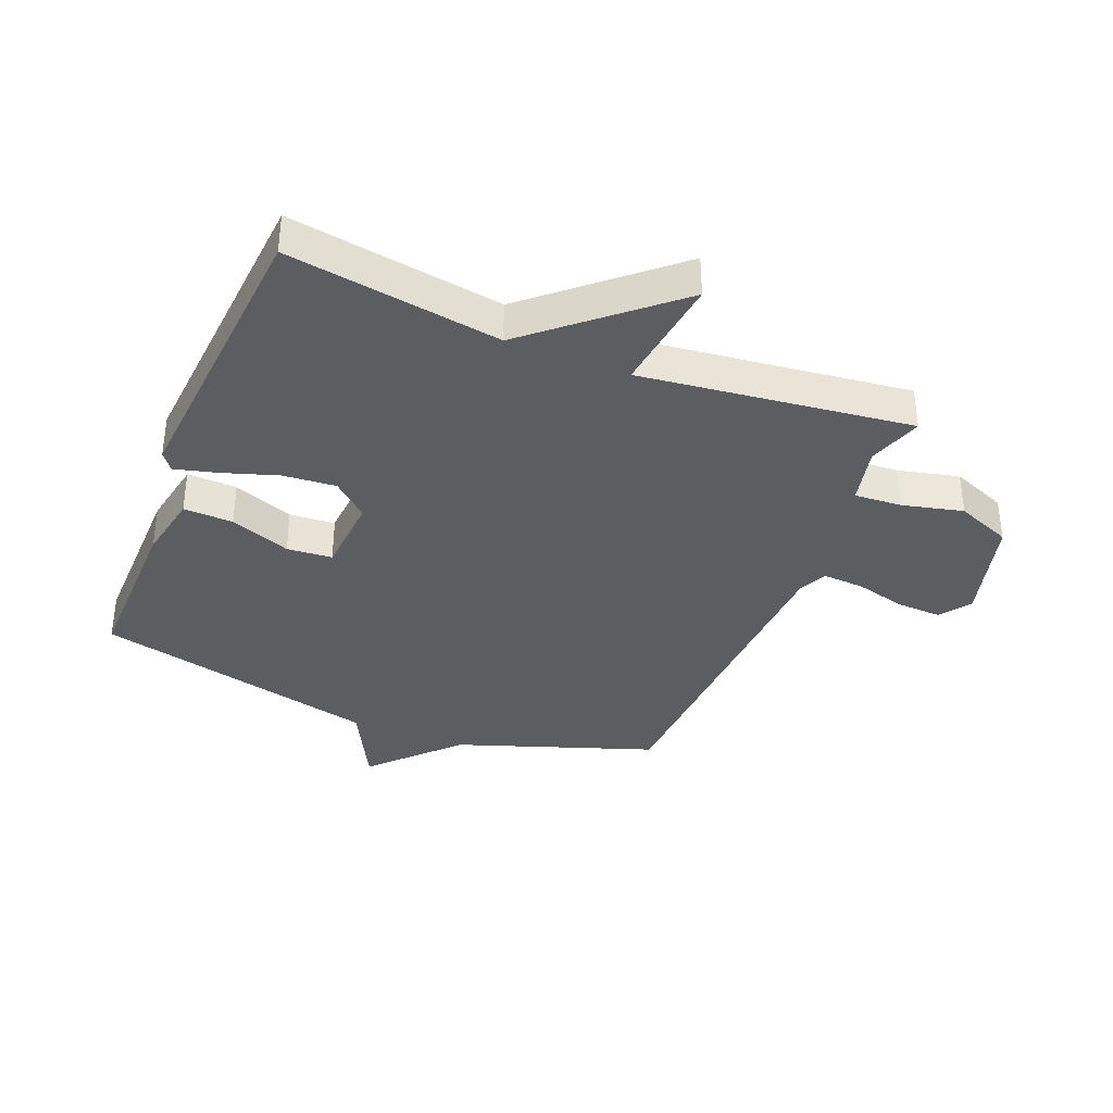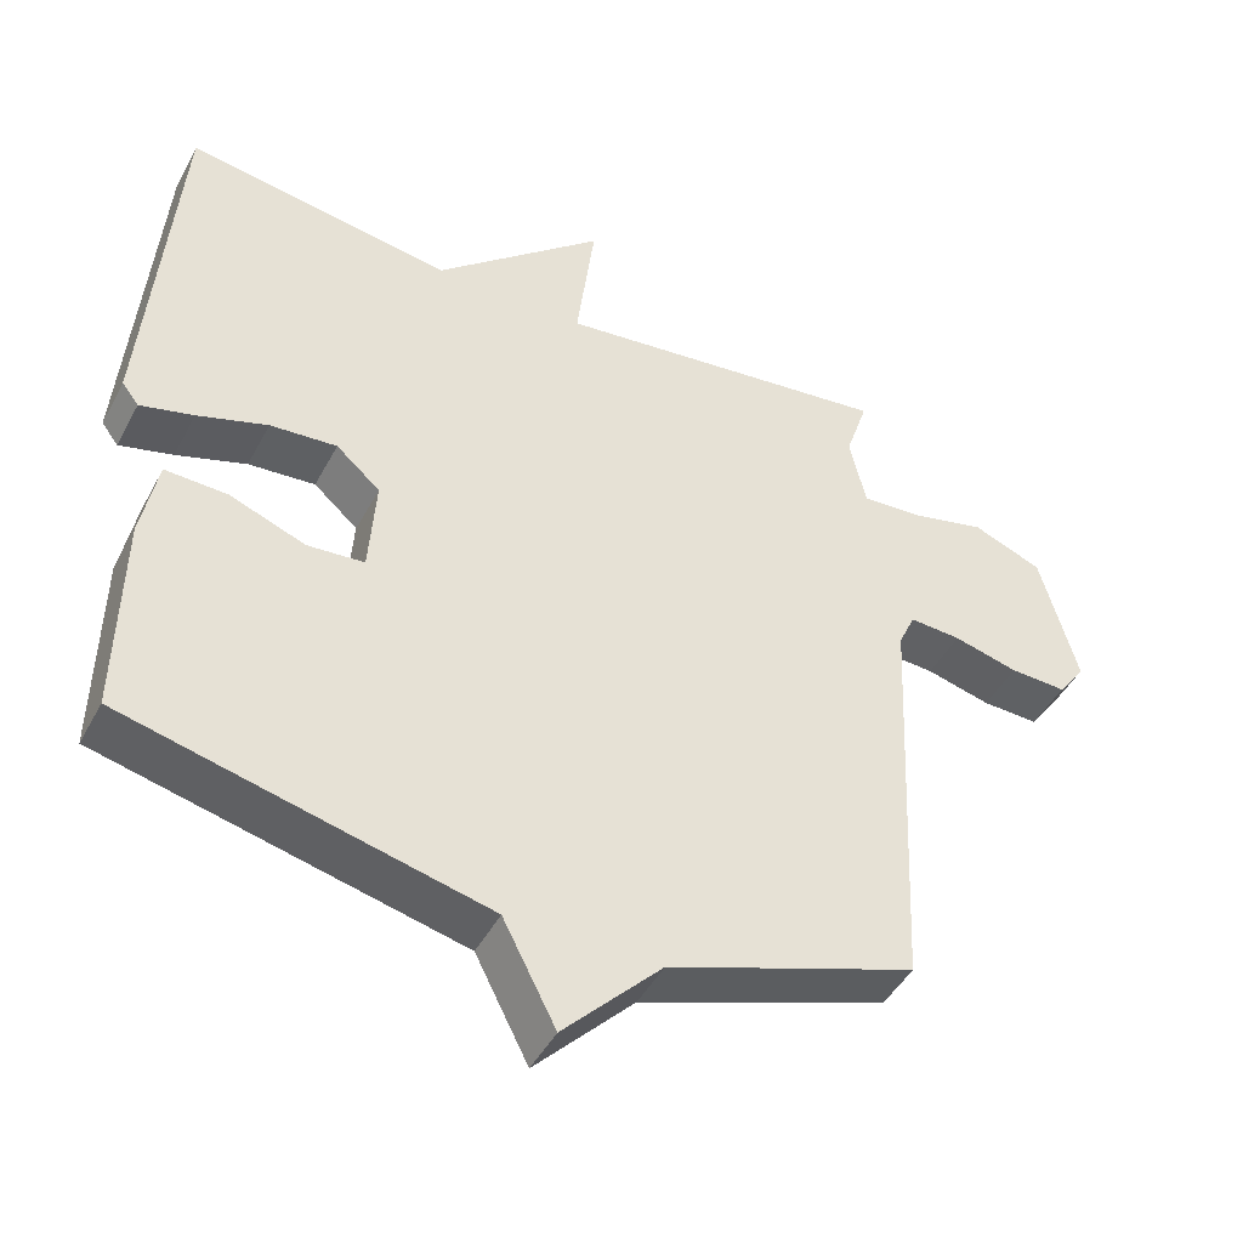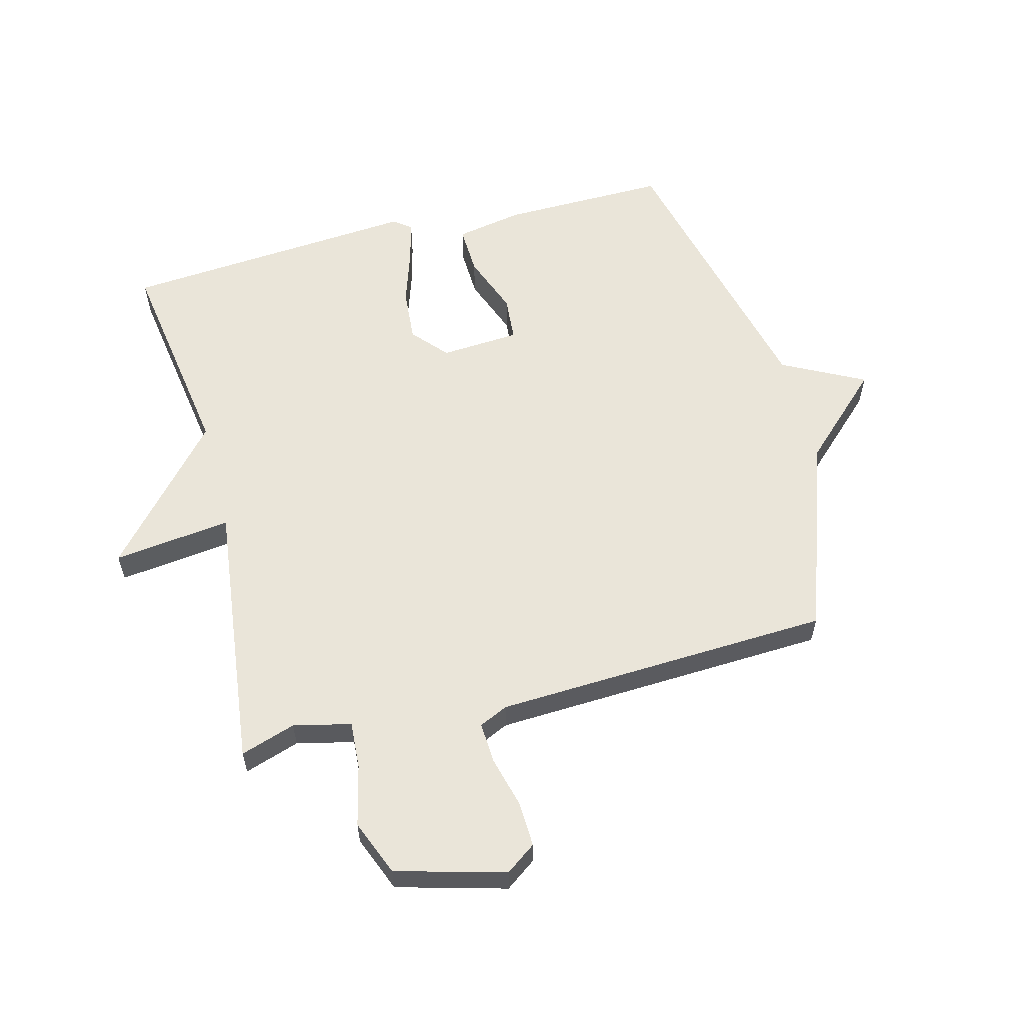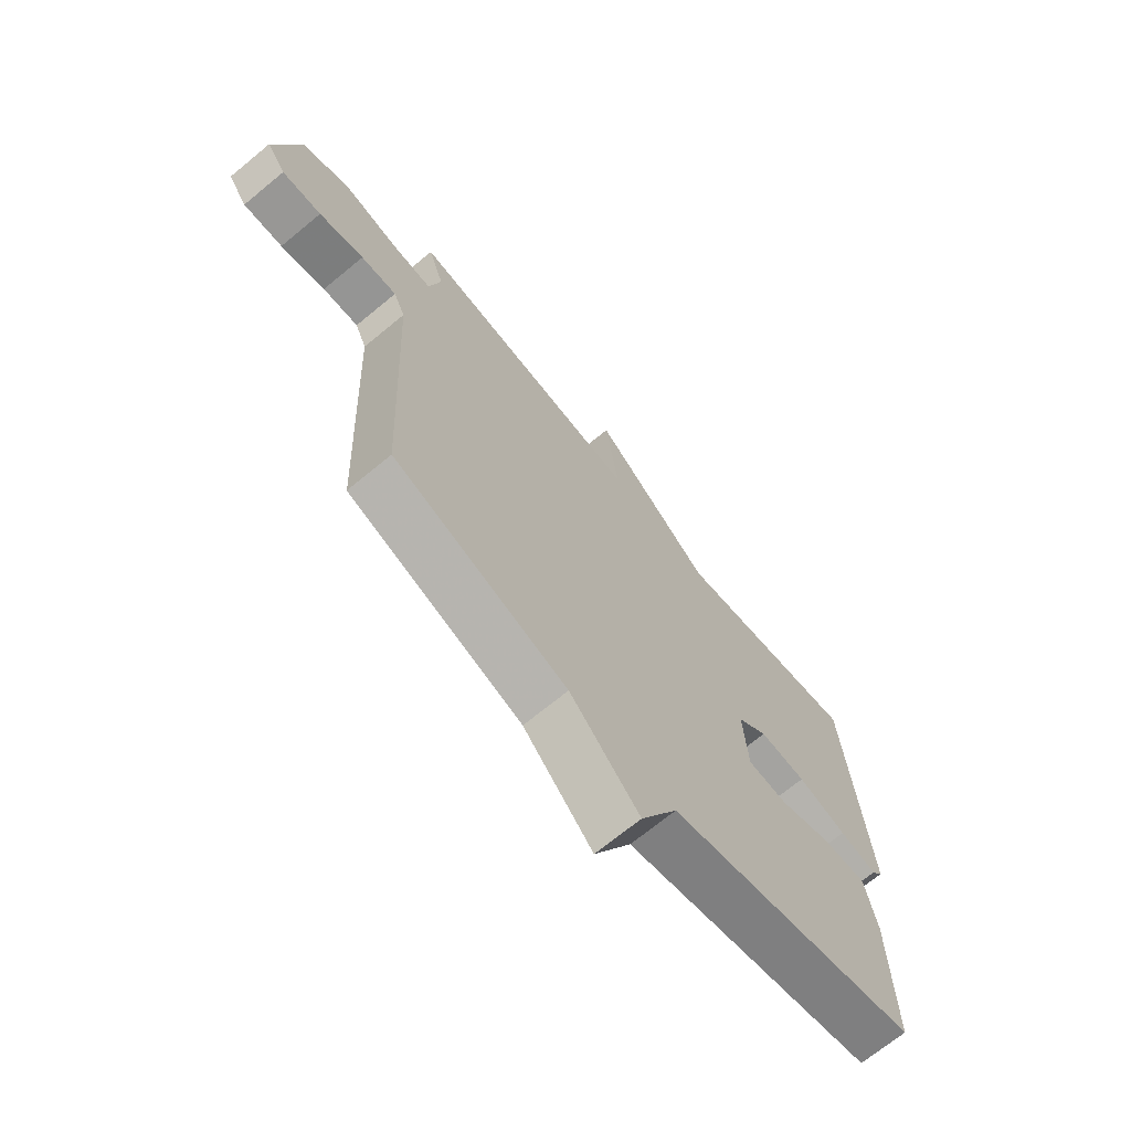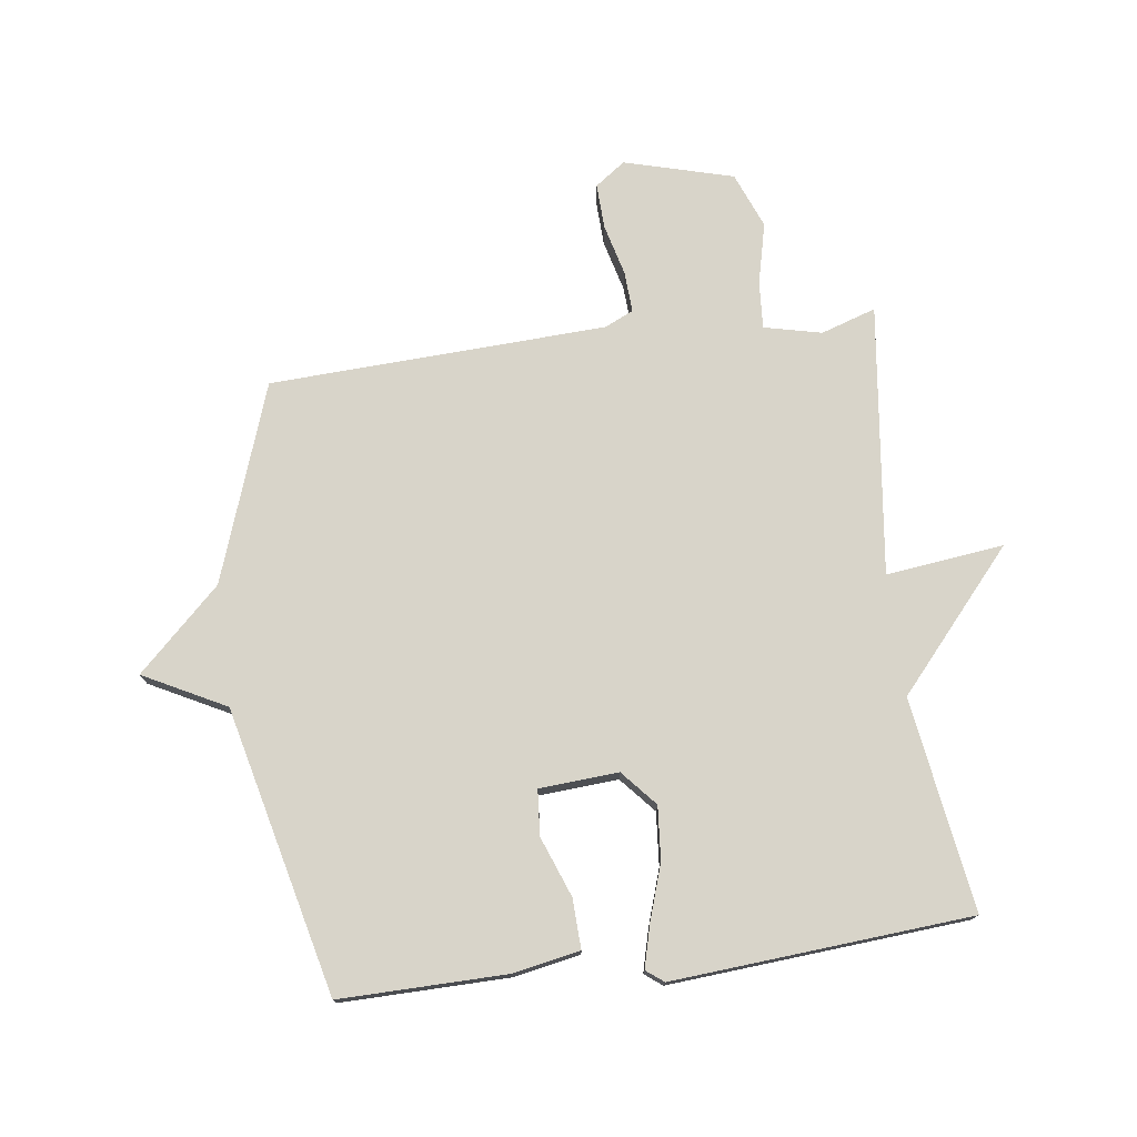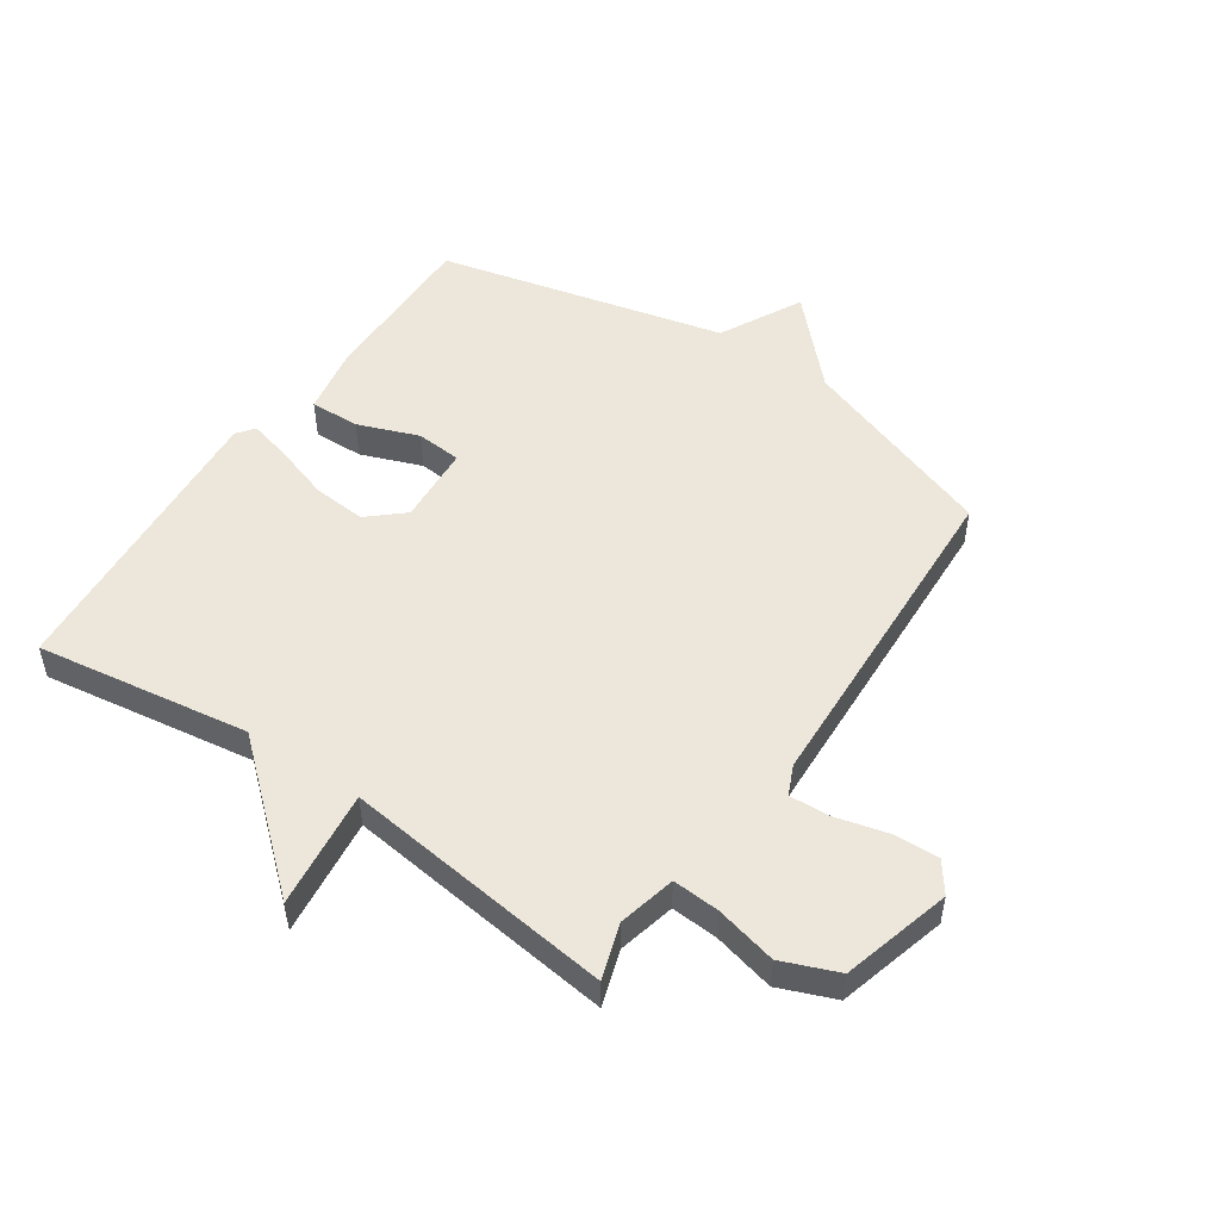
<metadata>
{"format":"obj","ext":"obj","renderer":"f3d","projection":"perspective","resolution":1024,"background":"white","views":[{"elev":-36.4,"azim":-22.0,"up":"+Y"},{"elev":-45.4,"azim":-26.7,"up":"+Z"},{"elev":58.5,"azim":75.5,"up":"+Y"},{"elev":-69.8,"azim":129.5,"up":"+Z"},{"elev":75.5,"azim":-97.4,"up":"+Y"},{"elev":50.9,"azim":34.3,"up":"+Y"}]}
</metadata>
<code>
v -0.5 0.07 -0.5
v -0.496 0.07 -0.225
v -0.475 0.07 -0.114
v -0.393 0.07 -0.117
v -0.293 0.07 -0.155
v -0.218 0.07 -0.149
v -0.209 0.07 -0.018
v -0.267 0.07 0.033
v -0.355 0.07 0.026
v -0.447 0.07 -0.004
v -0.517 0.07 -0.022
v -0.539 0.07 0.007
v -0.5 0.07 0.5
v -0.148 0.07 0.446
v 0.076 0.07 0.641
v 0.052 0.07 0.446
v 0.5 0.07 0.5
v 0.47 0.07 0.409
v 0.492 0.07 0.314
v 0.57 0.07 0.319
v 0.671 0.07 0.343
v 0.763 0.07 0.306
v 0.812 0.07 0.126
v 0.776 0.07 0.076
v 0.701 0.07 0.079
v 0.616 0.07 0.101
v 0.548 0.07 0.105
v 0.526 0.07 0.057
v 0.5 0.07 -0.5
v 0.173 0.07 -0.614
v 0.043 0.07 -0.75
v -0.027 0.07 -0.614
v -0.5 0 -0.5
v -0.496 0 -0.225
v -0.475 0 -0.114
v -0.393 0 -0.117
v -0.293 0 -0.155
v -0.218 0 -0.149
v -0.209 0 -0.018
v -0.267 0 0.033
v -0.355 0 0.026
v -0.447 0 -0.004
v -0.517 0 -0.022
v -0.539 0 0.007
v -0.5 0 0.5
v -0.148 0 0.446
v 0.076 0 0.641
v 0.052 0 0.446
v 0.5 0 0.5
v 0.47 0 0.409
v 0.492 0 0.314
v 0.57 0 0.319
v 0.671 0 0.343
v 0.763 0 0.306
v 0.812 0 0.126
v 0.776 0 0.076
v 0.701 0 0.079
v 0.616 0 0.101
v 0.548 0 0.105
v 0.526 0 0.057
v 0.5 0 -0.5
v 0.173 0 -0.614
v 0.043 0 -0.75
v -0.027 0 -0.614
f 30 31 32
f 30 32 1
f 29 30 1
f 28 29 1
f 27 28 1
f 24 25 26
f 23 24 26
f 22 23 26
f 21 22 26
f 20 21 26
f 19 20 26 27
f 16 17 18
f 16 18 19
f 14 15 16
f 14 16 19 27
f 12 13 14
f 11 12 14
f 10 11 14
f 9 10 14
f 8 9 14 27
f 3 4 5
f 2 3 5
f 1 2 5
f 1 5 6
f 27 1 6
f 7 8 27
f 6 7 27
f 64 63 62
f 33 64 62
f 33 62 61
f 33 61 60
f 33 60 59
f 58 57 56
f 58 56 55
f 58 55 54
f 58 54 53
f 58 53 52
f 59 58 52 51
f 50 49 48
f 51 50 48
f 48 47 46
f 59 51 48 46
f 46 45 44
f 46 44 43
f 46 43 42
f 46 42 41
f 59 46 41 40
f 37 36 35
f 37 35 34
f 37 34 33
f 38 37 33
f 38 33 59
f 59 40 39
f 59 39 38
f 1 33 34 2
f 2 34 35 3
f 3 35 36 4
f 4 36 37 5
f 5 37 38 6
f 6 38 39 7
f 7 39 40 8
f 8 40 41 9
f 9 41 42 10
f 10 42 43 11
f 11 43 44 12
f 12 44 45 13
f 13 45 46 14
f 14 46 47 15
f 15 47 48 16
f 16 48 49 17
f 17 49 50 18
f 18 50 51 19
f 19 51 52 20
f 20 52 53 21
f 21 53 54 22
f 22 54 55 23
f 23 55 56 24
f 24 56 57 25
f 25 57 58 26
f 26 58 59 27
f 27 59 60 28
f 28 60 61 29
f 29 61 62 30
f 30 62 63 31
f 31 63 64 32
f 32 64 33 1

</code>
